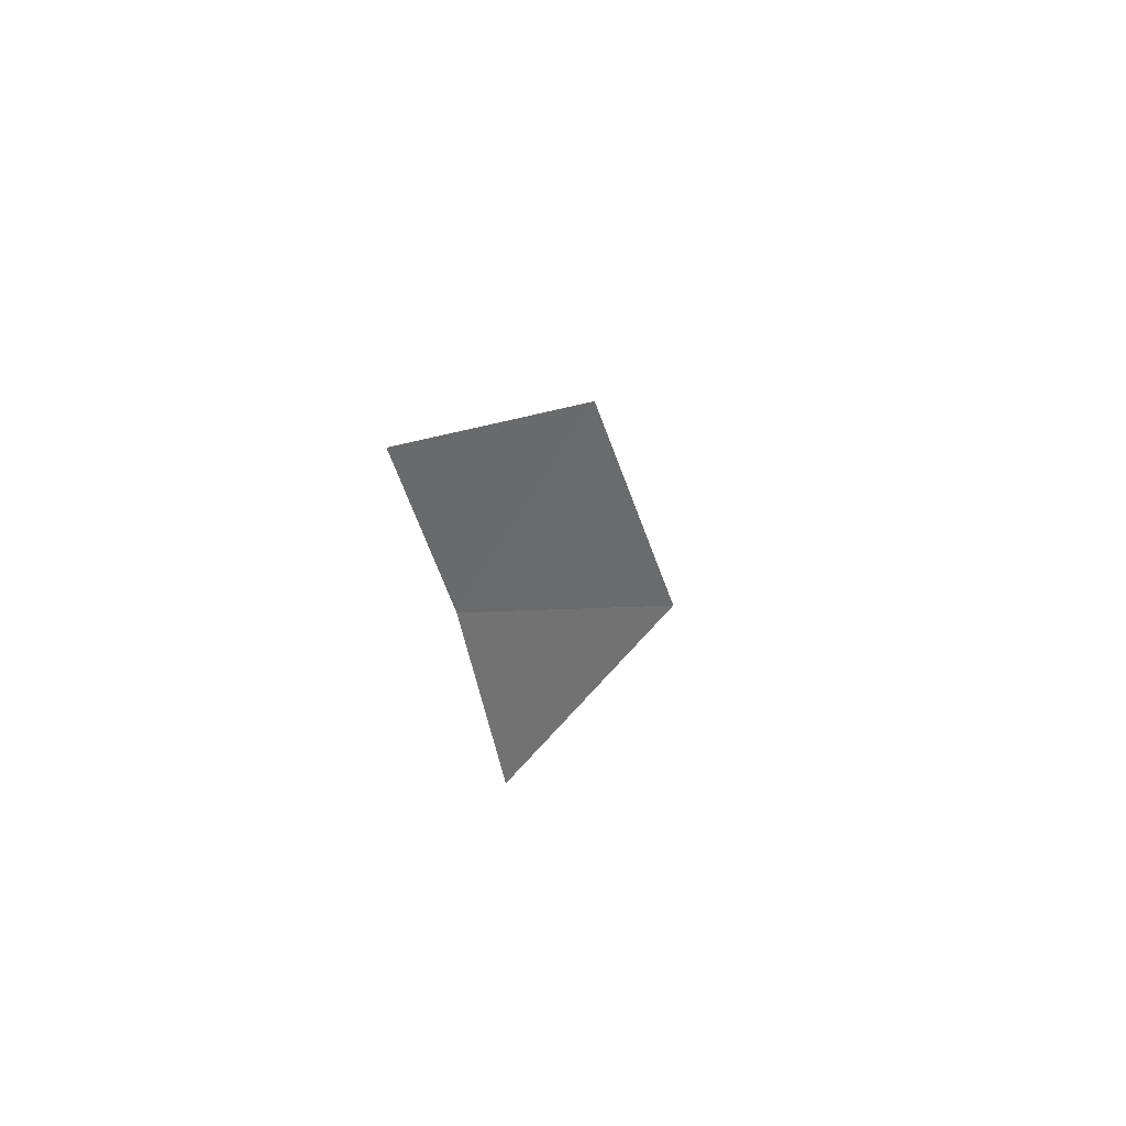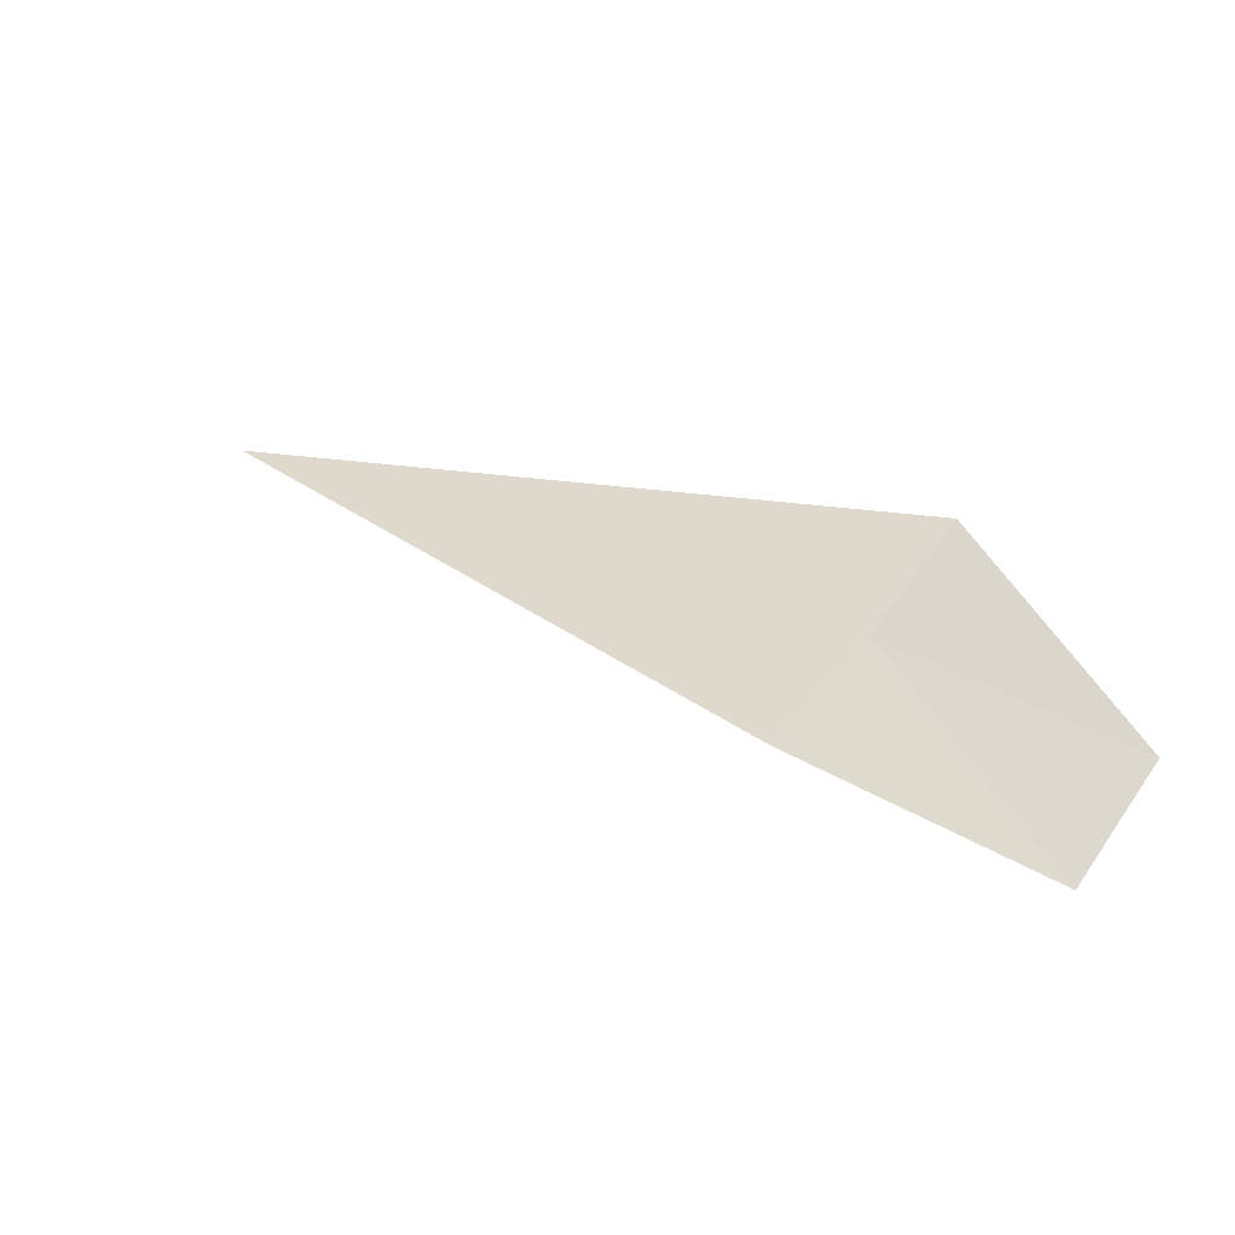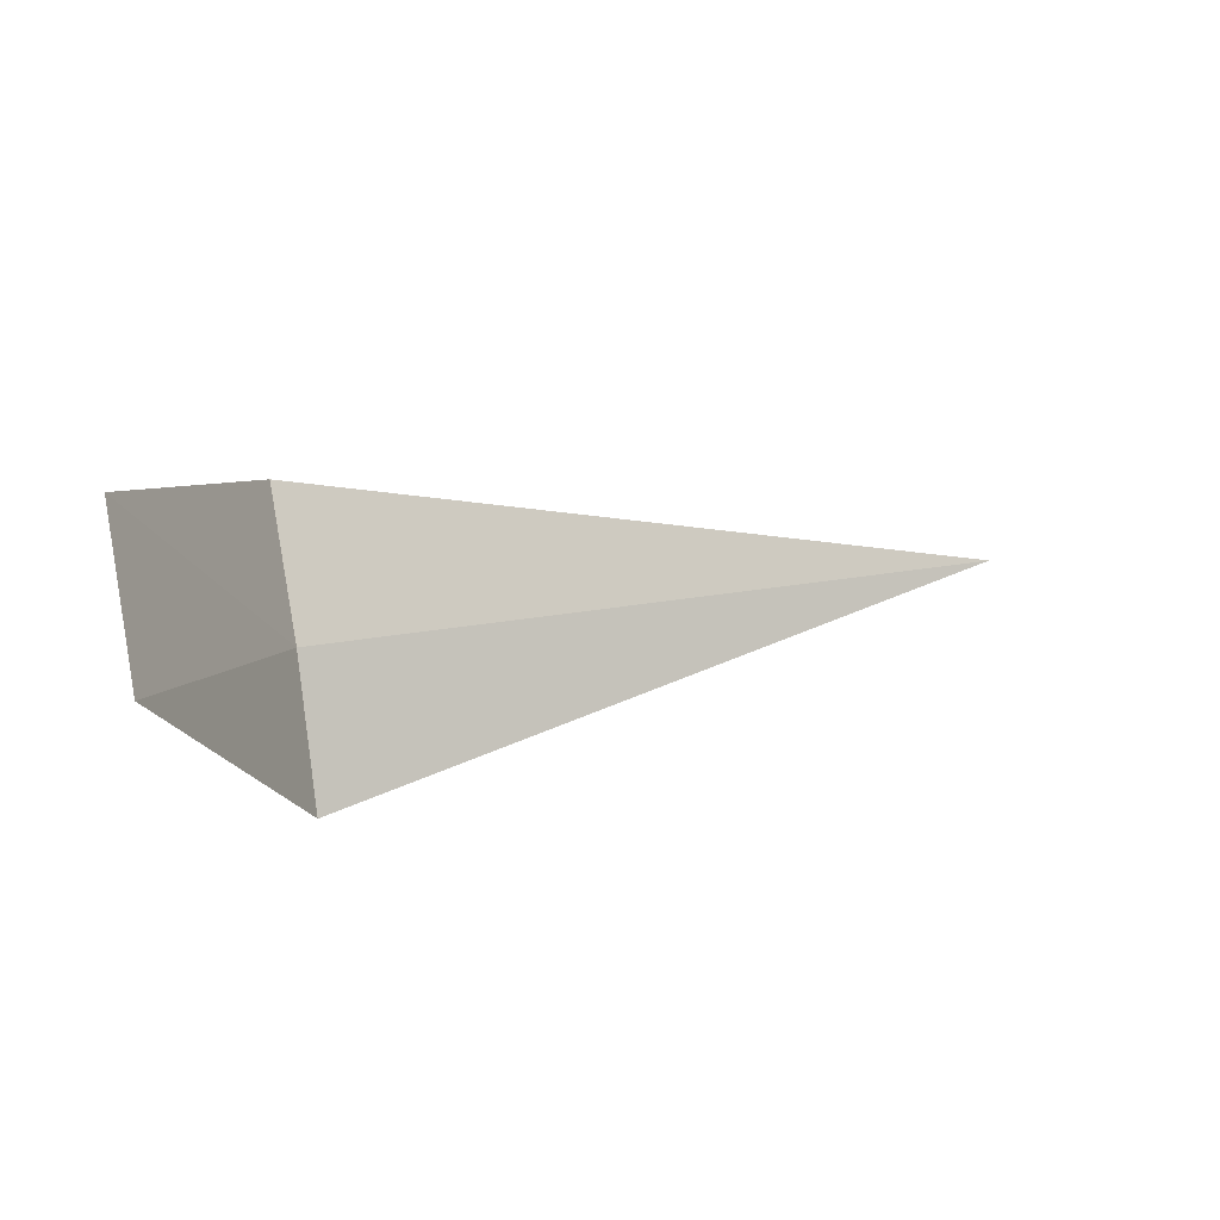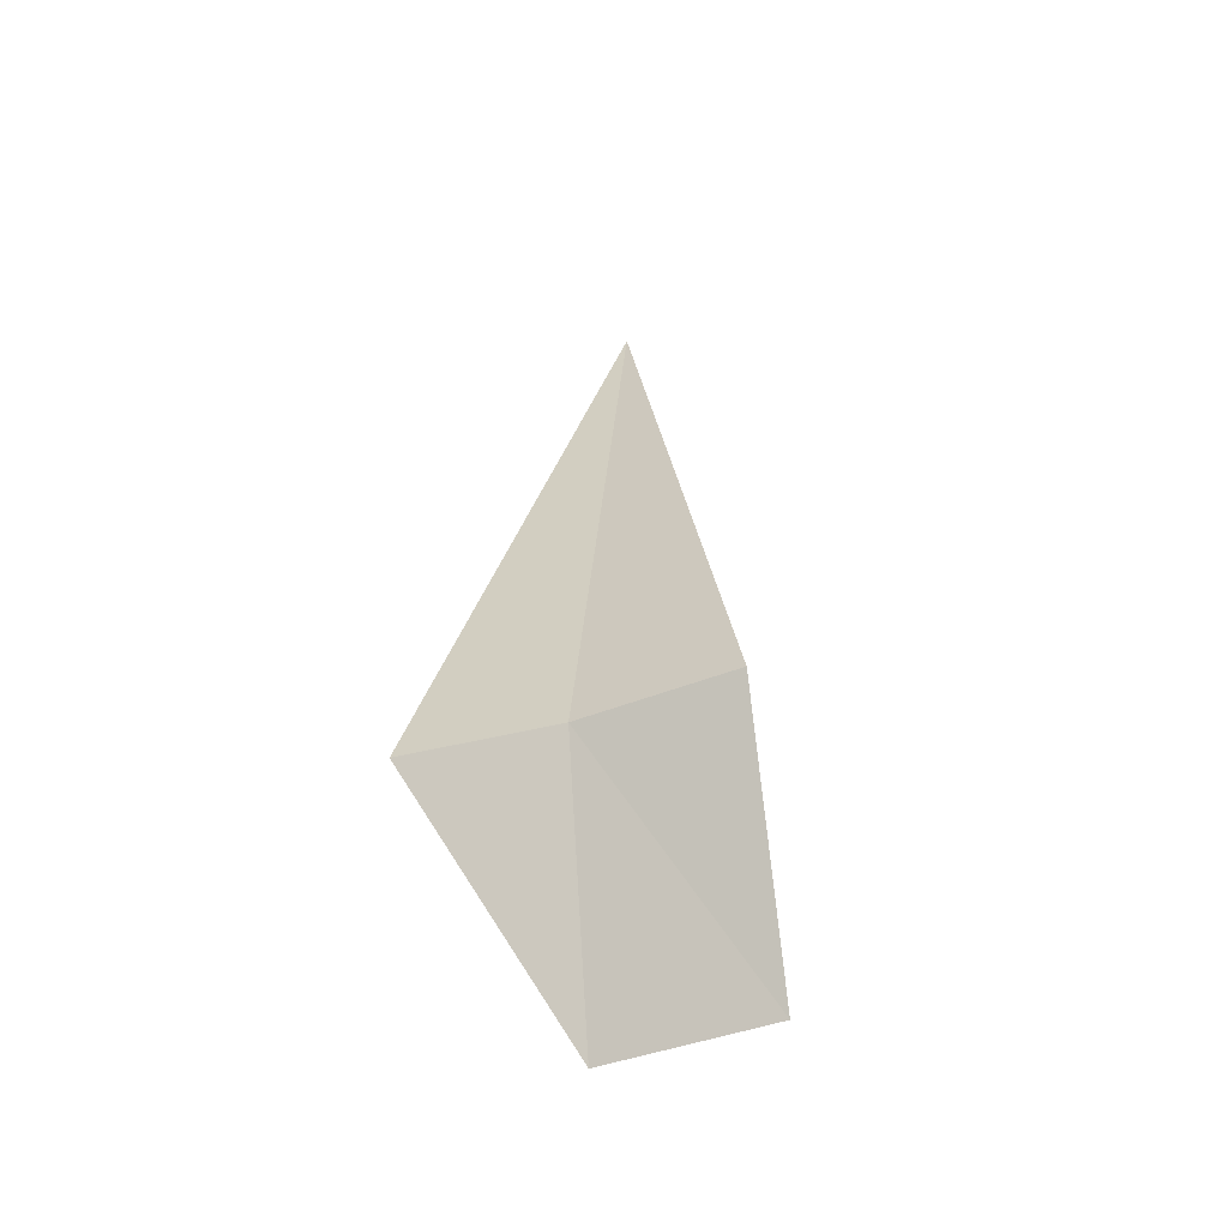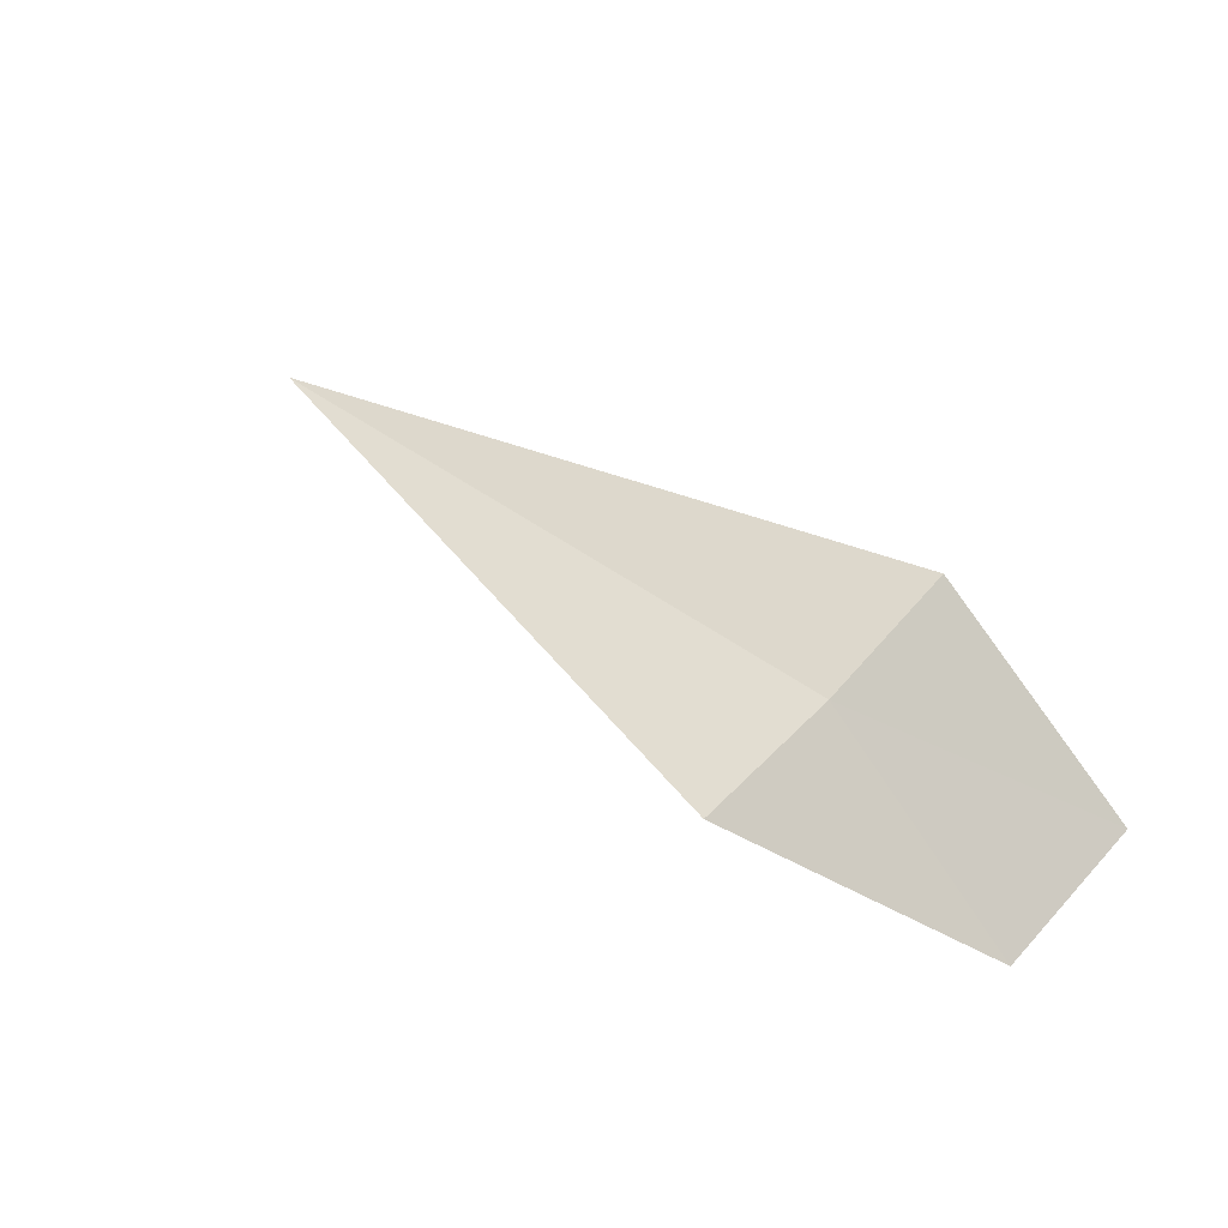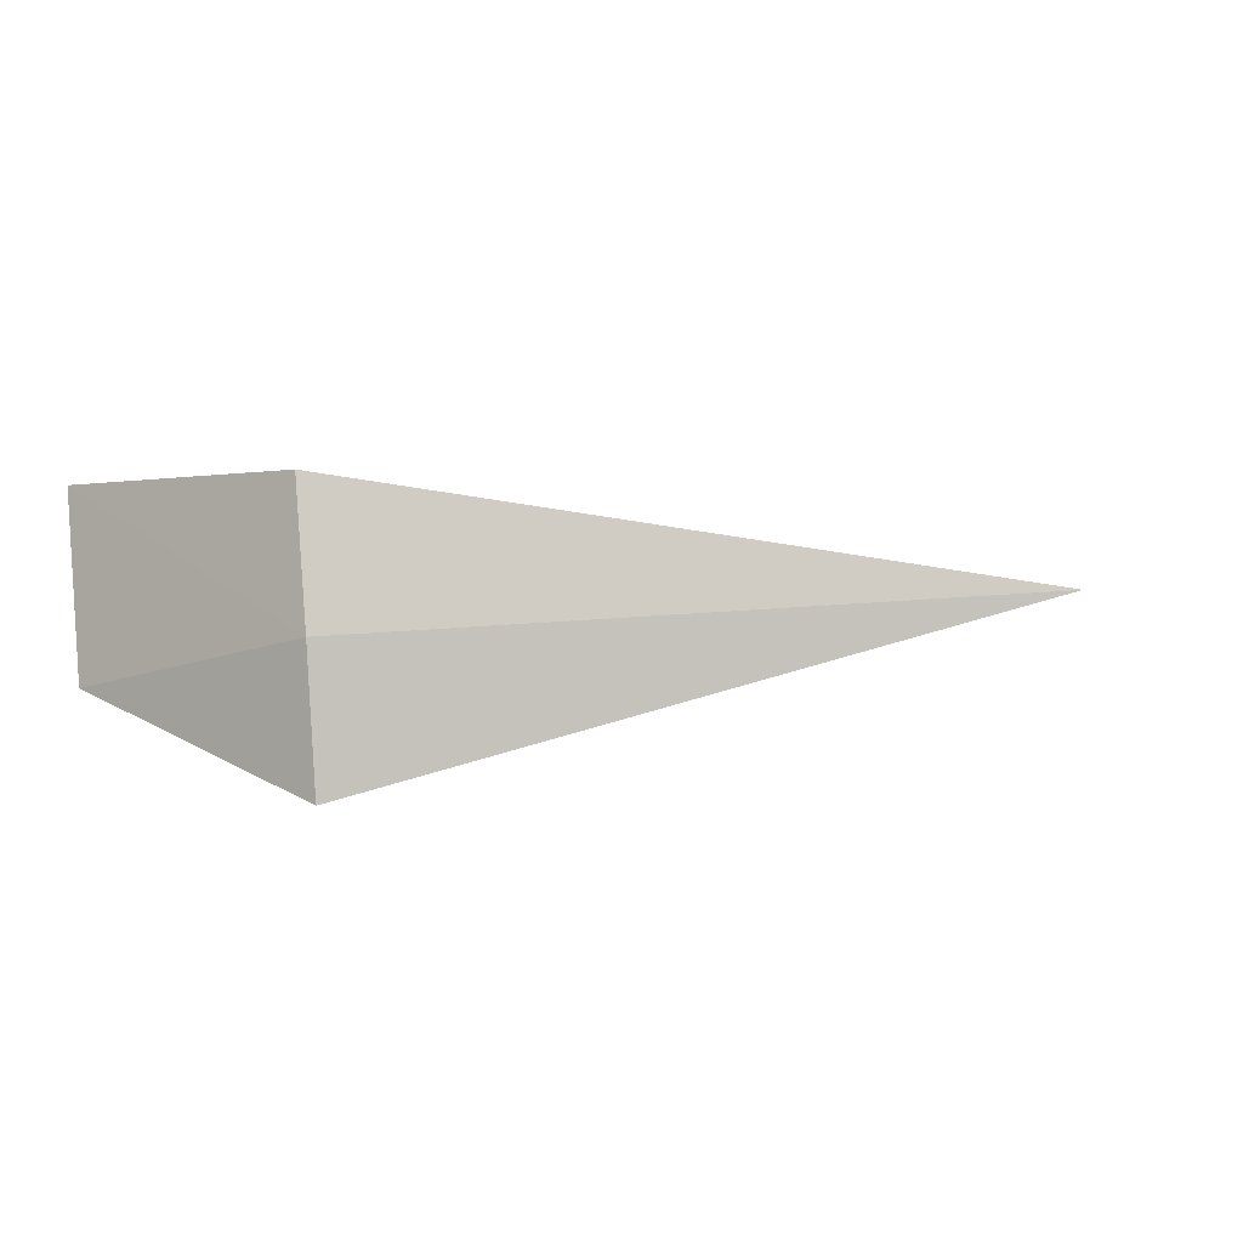
<metadata>
{"format":"obj","ext":"obj","renderer":"f3d","projection":"perspective","resolution":1024,"background":"white","views":[{"elev":5.3,"azim":95.2,"up":"+Y"},{"elev":24.5,"azim":37.0,"up":"+Z"},{"elev":14.9,"azim":153.9,"up":"+Y"},{"elev":31.4,"azim":93.9,"up":"+Z"},{"elev":35.9,"azim":46.3,"up":"+Z"},{"elev":17.6,"azim":168.6,"up":"+Y"}]}
</metadata>
<code>
v 1.915 -6.397 14.24
v 1.915 -7.167 14.02
v -1.981 -6.397 14.24
v 1.915 -5.66 14.55
v 2.915 -5.442 13.55
v 2.915 -6.24 13.23
f 1 5 4
f 1 2 6
f 1 6 5
f 1 3 2
f 1 4 3

</code>
